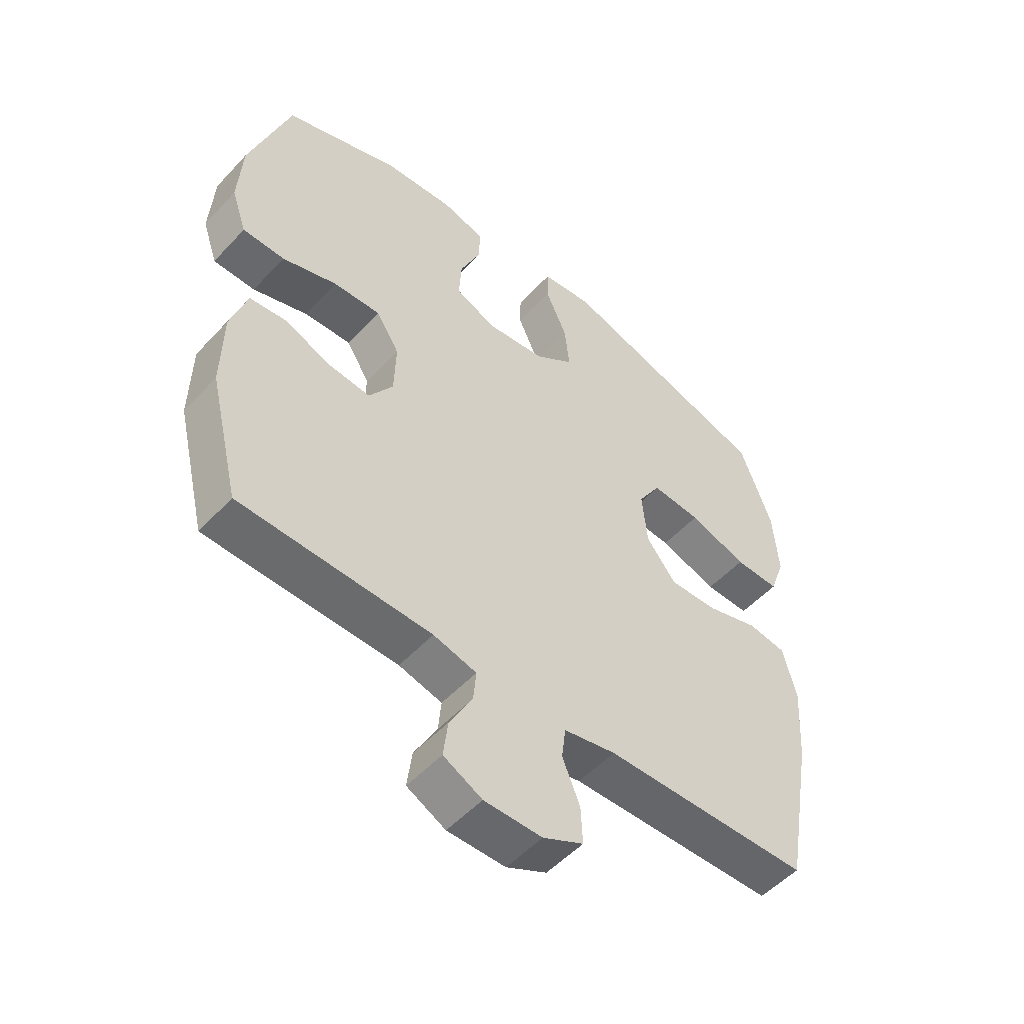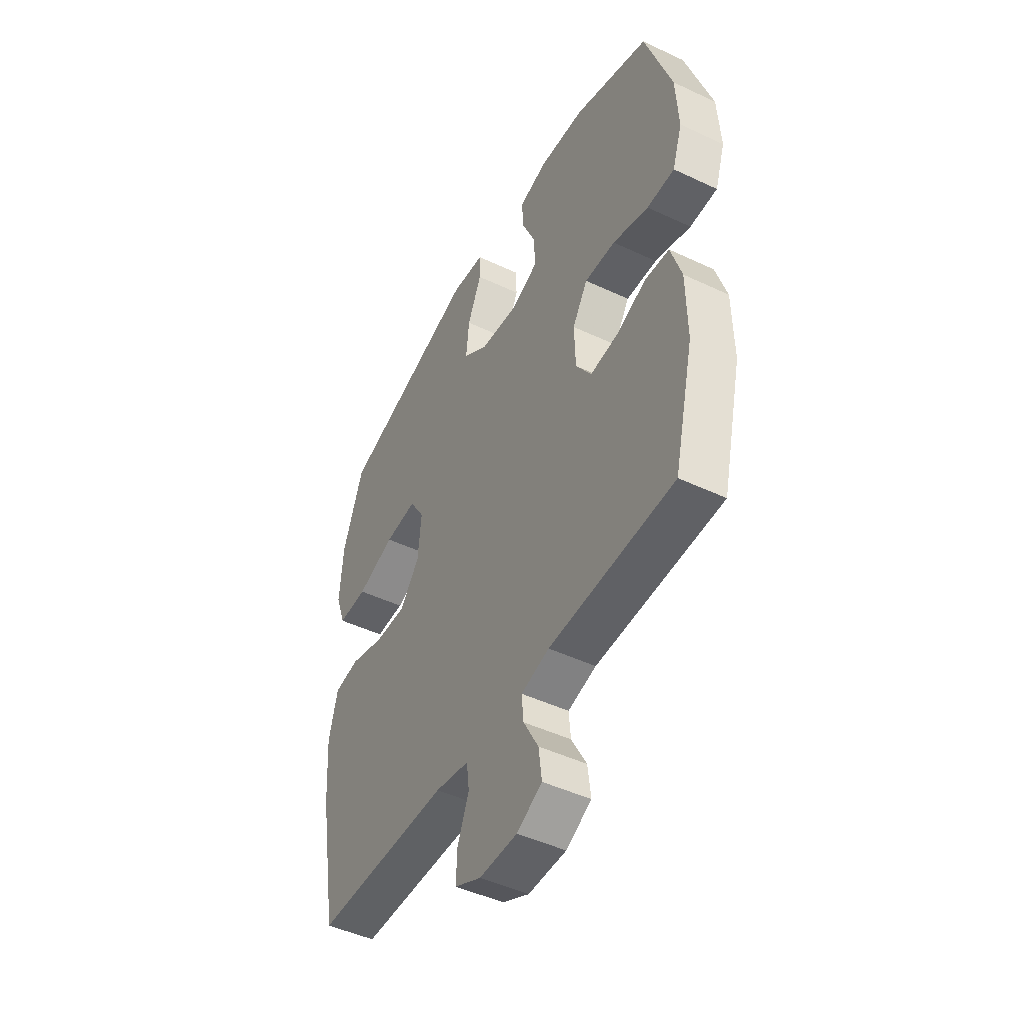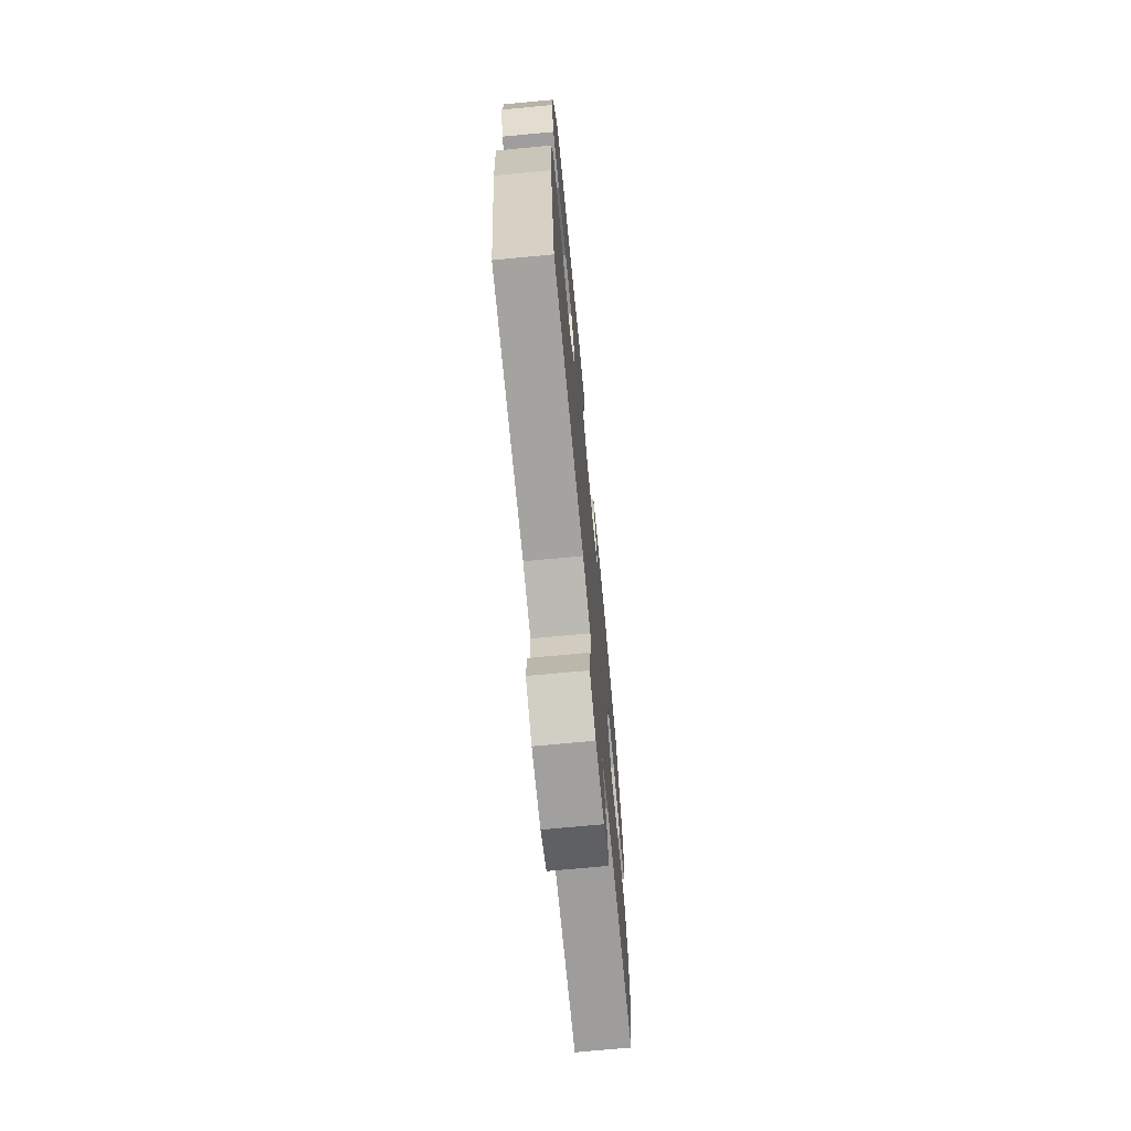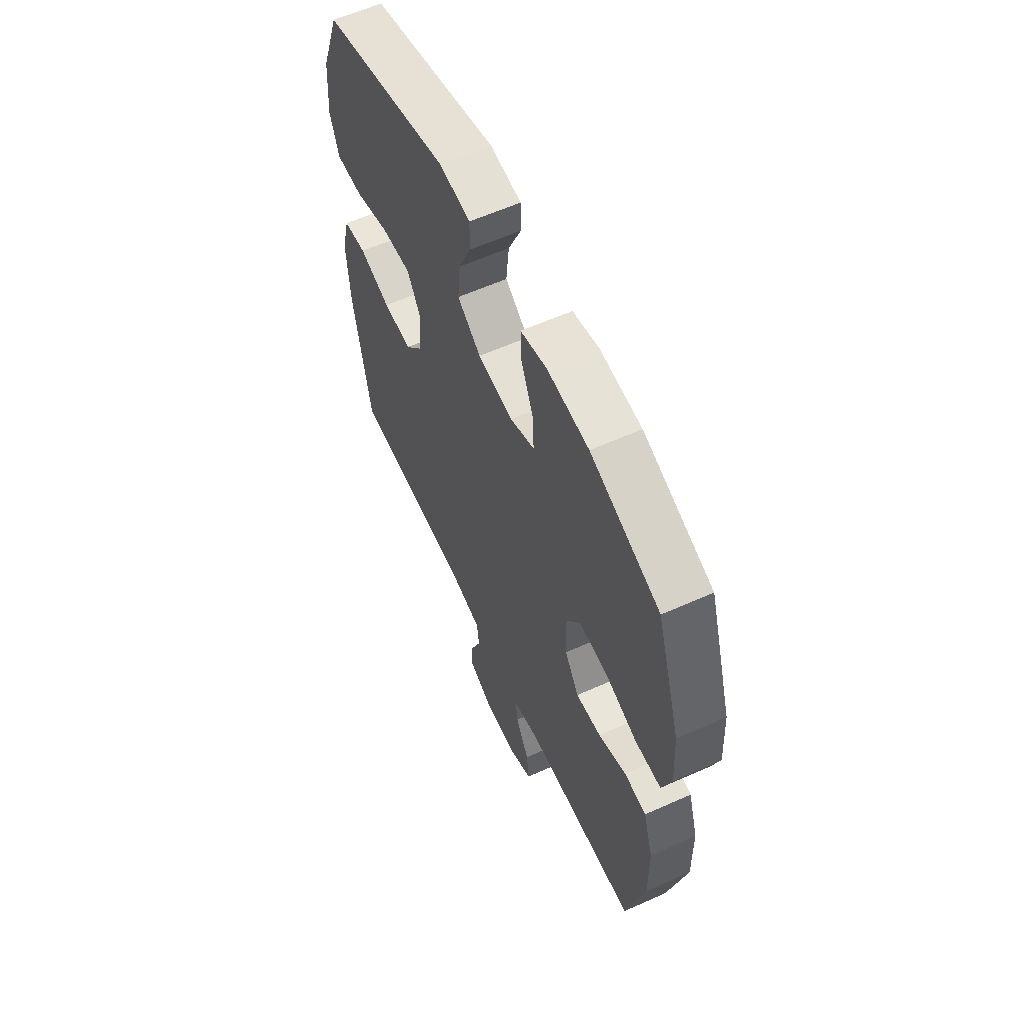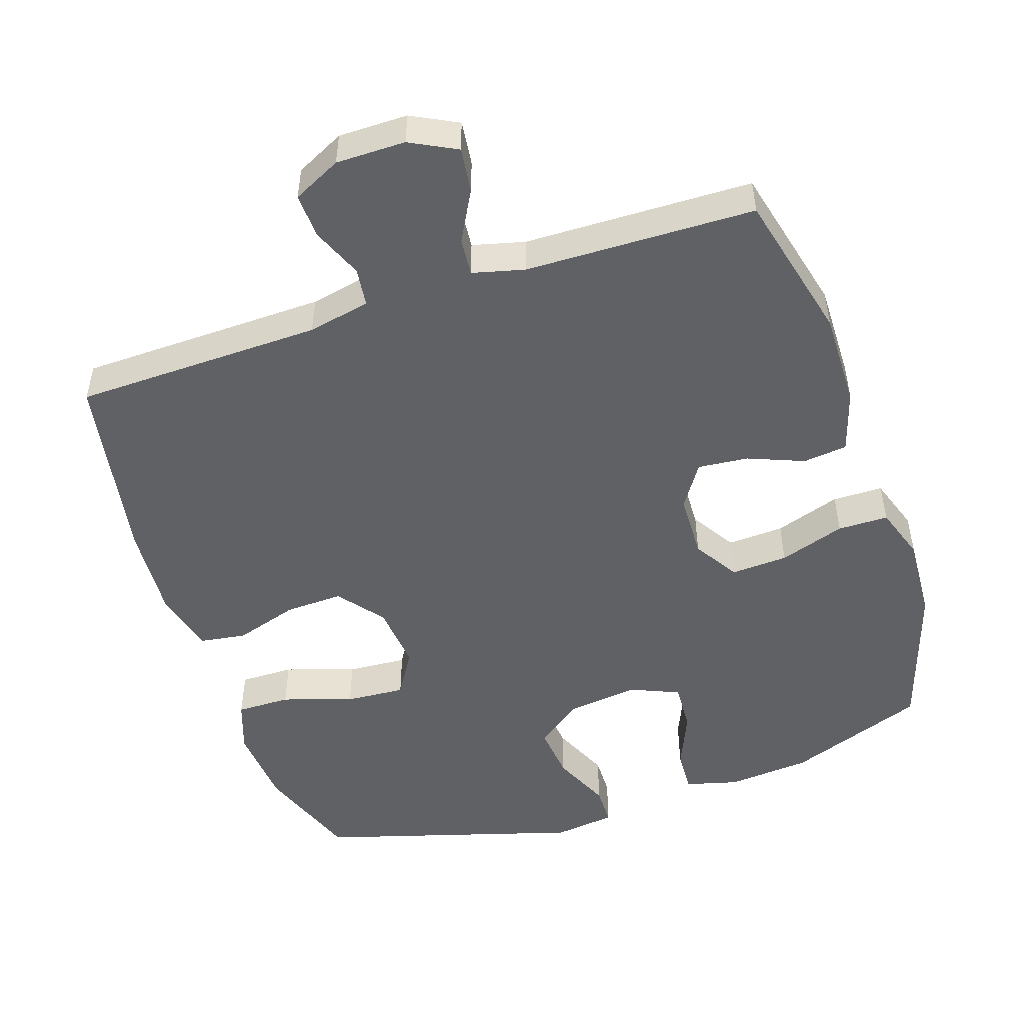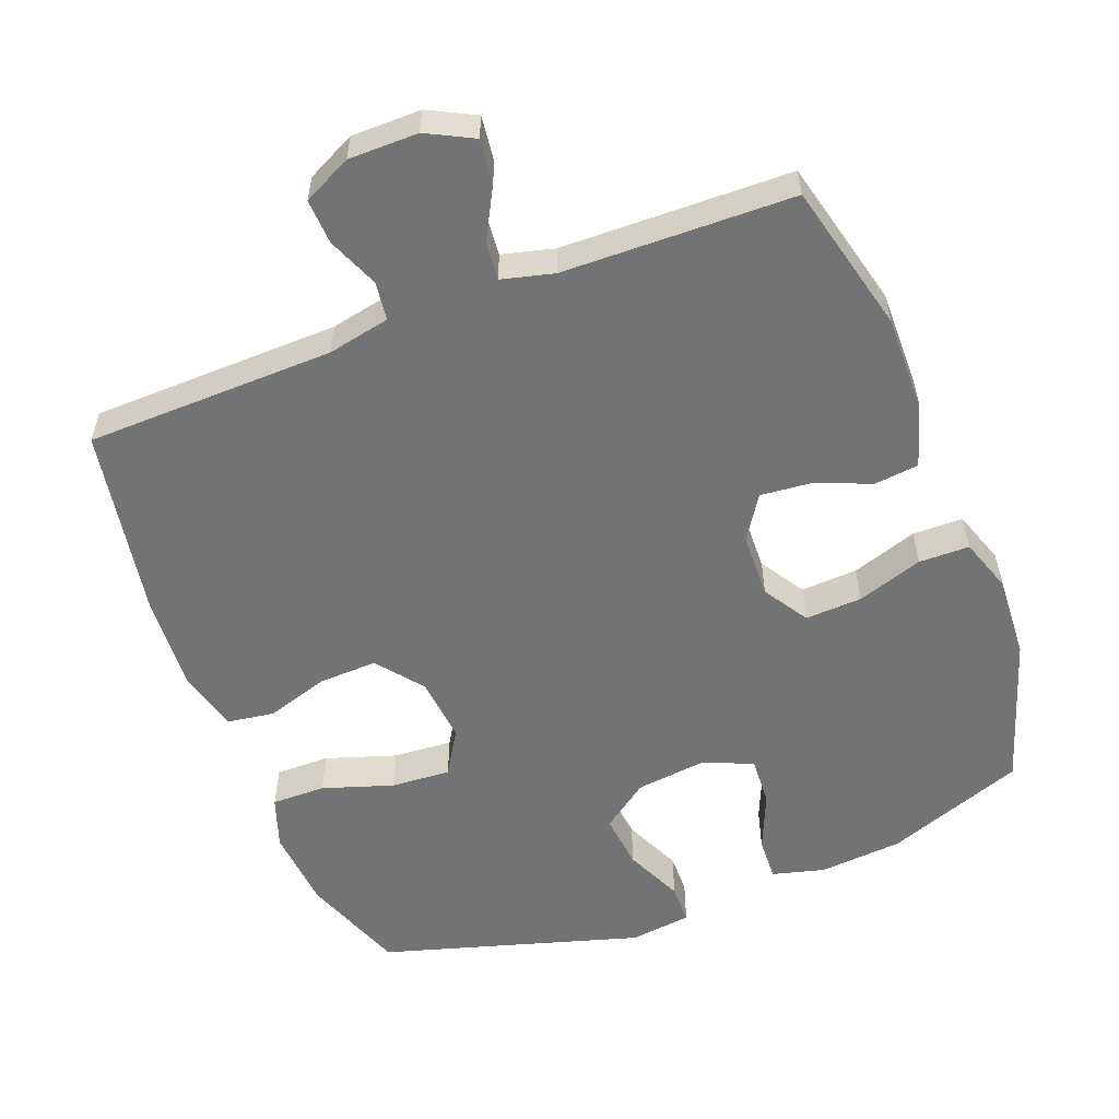
<metadata>
{"format":"obj","ext":"obj","renderer":"f3d","projection":"perspective","resolution":1024,"background":"white","views":[{"elev":-52.4,"azim":-41.4,"up":"+Z"},{"elev":-47.3,"azim":-118.0,"up":"+Z"},{"elev":-71.8,"azim":95.4,"up":"+Z"},{"elev":60.3,"azim":-114.6,"up":"+Z"},{"elev":-50.0,"azim":-161.5,"up":"+Y"},{"elev":-55.7,"azim":-158.8,"up":"+Y"}]}
</metadata>
<code>
v 0.5 0.07 -0.5
v 0.146 0.07 -0.507
v 0.057 0.07 -0.525
v 0.05 0.07 -0.58
v 0.08 0.07 -0.653
v 0.083 0.07 -0.717
v 0.014 0.07 -0.751
v -0.085 0.07 -0.751
v -0.151 0.07 -0.717
v -0.143 0.07 -0.653
v -0.104 0.07 -0.581
v -0.099 0.07 -0.527
v -0.173 0.07 -0.508
v -0.5 0.07 -0.5
v -0.552 0.07 -0.286
v -0.55 0.07 -0.15
v -0.522 0.07 -0.061
v -0.459 0.07 -0.054
v -0.379 0.07 -0.086
v -0.307 0.07 -0.093
v -0.266 0.07 -0.031
v -0.263 0.07 0.062
v -0.303 0.07 0.126
v -0.384 0.07 0.122
v -0.478 0.07 0.091
v -0.55 0.07 0.092
v -0.576 0.07 0.169
v -0.569 0.07 0.288
v -0.5 0.07 0.5
v -0.302 0.07 0.573
v -0.183 0.07 0.583
v -0.108 0.07 0.563
v -0.111 0.07 0.501
v -0.146 0.07 0.419
v -0.15 0.07 0.349
v -0.08 0.07 0.319
v 0.021 0.07 0.331
v 0.088 0.07 0.38
v 0.08 0.07 0.459
v 0.043 0.07 0.542
v 0.044 0.07 0.599
v 0.132 0.07 0.61
v 0.5 0.07 0.5
v 0.554 0.07 0.352
v 0.563 0.07 0.235
v 0.537 0.07 0.161
v 0.46 0.07 0.162
v 0.36 0.07 0.195
v 0.275 0.07 0.201
v 0.236 0.07 0.137
v 0.245 0.07 0.043
v 0.296 0.07 -0.022
v 0.379 0.07 -0.019
v 0.469 0.07 0.009
v 0.535 0.07 -0.001
v 0.558 0.07 -0.091
v 0.549 0.07 -0.226
v 0.5 0 -0.5
v 0.146 0 -0.507
v 0.057 0 -0.525
v 0.05 0 -0.58
v 0.08 0 -0.653
v 0.083 0 -0.717
v 0.014 0 -0.751
v -0.085 0 -0.751
v -0.151 0 -0.717
v -0.143 0 -0.653
v -0.104 0 -0.581
v -0.099 0 -0.527
v -0.173 0 -0.508
v -0.5 0 -0.5
v -0.552 0 -0.286
v -0.55 0 -0.15
v -0.522 0 -0.061
v -0.459 0 -0.054
v -0.379 0 -0.086
v -0.307 0 -0.093
v -0.266 0 -0.031
v -0.263 0 0.062
v -0.303 0 0.126
v -0.384 0 0.122
v -0.478 0 0.091
v -0.55 0 0.092
v -0.576 0 0.169
v -0.569 0 0.288
v -0.5 0 0.5
v -0.302 0 0.573
v -0.183 0 0.583
v -0.108 0 0.563
v -0.111 0 0.501
v -0.146 0 0.419
v -0.15 0 0.349
v -0.08 0 0.319
v 0.021 0 0.331
v 0.088 0 0.38
v 0.08 0 0.459
v 0.043 0 0.542
v 0.044 0 0.599
v 0.132 0 0.61
v 0.5 0 0.5
v 0.554 0 0.352
v 0.563 0 0.235
v 0.537 0 0.161
v 0.46 0 0.162
v 0.36 0 0.195
v 0.275 0 0.201
v 0.236 0 0.137
v 0.245 0 0.043
v 0.296 0 -0.022
v 0.379 0 -0.019
v 0.469 0 0.009
v 0.535 0 -0.001
v 0.558 0 -0.091
v 0.549 0 -0.226
f 57 1 2
f 56 57 2
f 55 56 2
f 54 55 2
f 53 54 2
f 52 53 2 3
f 51 52 3
f 50 51 3
f 46 47 48
f 45 46 48
f 44 45 48
f 43 44 48
f 42 43 48
f 41 42 48
f 40 41 48
f 39 40 48
f 38 39 48 49
f 37 38 49 50
f 32 33 34
f 31 32 34
f 30 31 34
f 29 30 34
f 28 29 34
f 27 28 34
f 26 27 34
f 25 26 34
f 24 25 34
f 23 24 34 35
f 22 23 35 36
f 17 18 19
f 16 17 19
f 15 16 19
f 14 15 19
f 13 14 19
f 12 13 19 20
f 9 10 11
f 8 9 11
f 7 8 11
f 6 7 11
f 5 6 11
f 4 5 11
f 3 4 11 12
f 50 3 12
f 37 50 12
f 36 37 12
f 22 36 12
f 21 22 12
f 12 20 21
f 59 58 114
f 59 114 113
f 59 113 112
f 59 112 111
f 59 111 110
f 60 59 110 109
f 60 109 108
f 60 108 107
f 105 104 103
f 105 103 102
f 105 102 101
f 105 101 100
f 105 100 99
f 105 99 98
f 105 98 97
f 105 97 96
f 106 105 96 95
f 107 106 95 94
f 91 90 89
f 91 89 88
f 91 88 87
f 91 87 86
f 91 86 85
f 91 85 84
f 91 84 83
f 91 83 82
f 91 82 81
f 92 91 81 80
f 93 92 80 79
f 76 75 74
f 76 74 73
f 76 73 72
f 76 72 71
f 76 71 70
f 77 76 70 69
f 68 67 66
f 68 66 65
f 68 65 64
f 68 64 63
f 68 63 62
f 68 62 61
f 69 68 61 60
f 69 60 107
f 69 107 94
f 69 94 93
f 69 93 79
f 69 79 78
f 78 77 69
f 1 58 59 2
f 2 59 60 3
f 3 60 61 4
f 4 61 62 5
f 5 62 63 6
f 6 63 64 7
f 7 64 65 8
f 8 65 66 9
f 9 66 67 10
f 10 67 68 11
f 11 68 69 12
f 12 69 70 13
f 13 70 71 14
f 14 71 72 15
f 15 72 73 16
f 16 73 74 17
f 17 74 75 18
f 18 75 76 19
f 19 76 77 20
f 20 77 78 21
f 21 78 79 22
f 22 79 80 23
f 23 80 81 24
f 24 81 82 25
f 25 82 83 26
f 26 83 84 27
f 27 84 85 28
f 28 85 86 29
f 29 86 87 30
f 30 87 88 31
f 31 88 89 32
f 32 89 90 33
f 33 90 91 34
f 34 91 92 35
f 35 92 93 36
f 36 93 94 37
f 37 94 95 38
f 38 95 96 39
f 39 96 97 40
f 40 97 98 41
f 41 98 99 42
f 42 99 100 43
f 43 100 101 44
f 44 101 102 45
f 45 102 103 46
f 46 103 104 47
f 47 104 105 48
f 48 105 106 49
f 49 106 107 50
f 50 107 108 51
f 51 108 109 52
f 52 109 110 53
f 53 110 111 54
f 54 111 112 55
f 55 112 113 56
f 56 113 114 57
f 57 114 58 1

</code>
